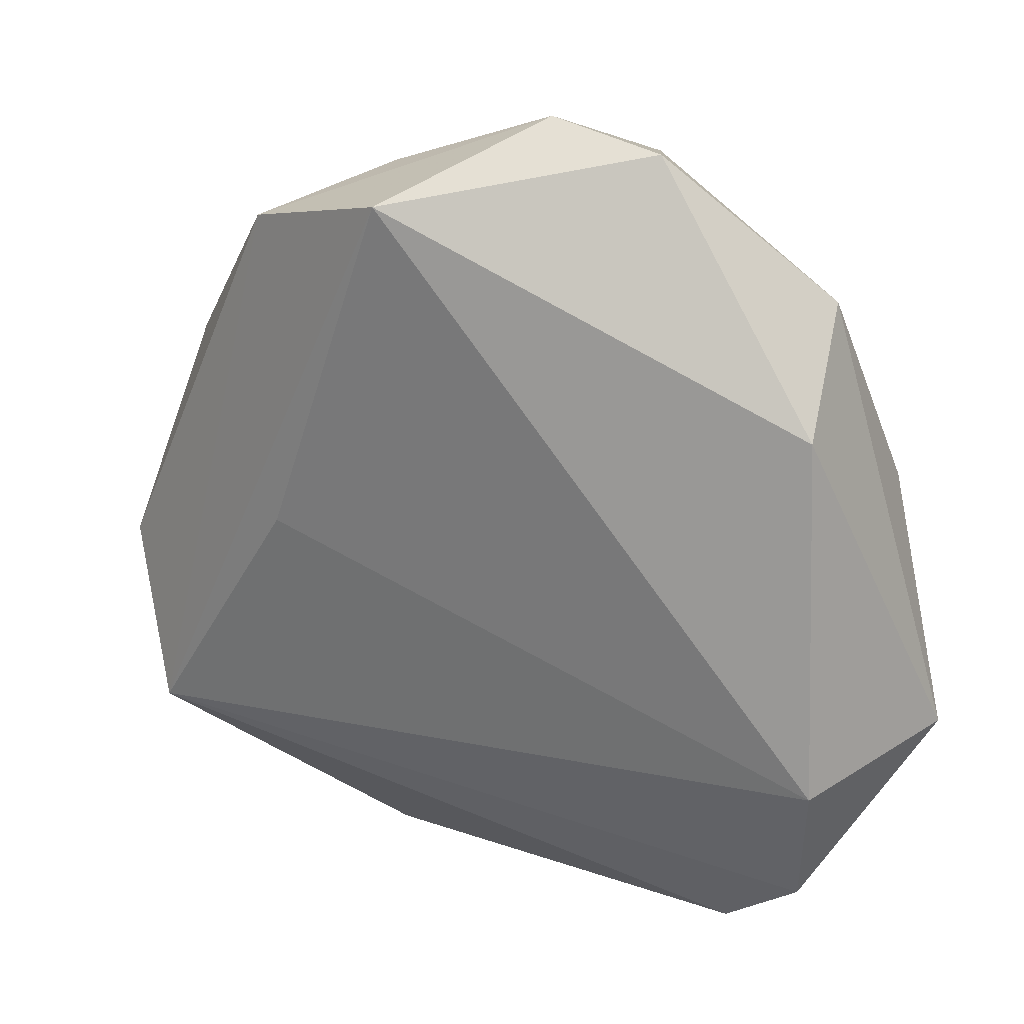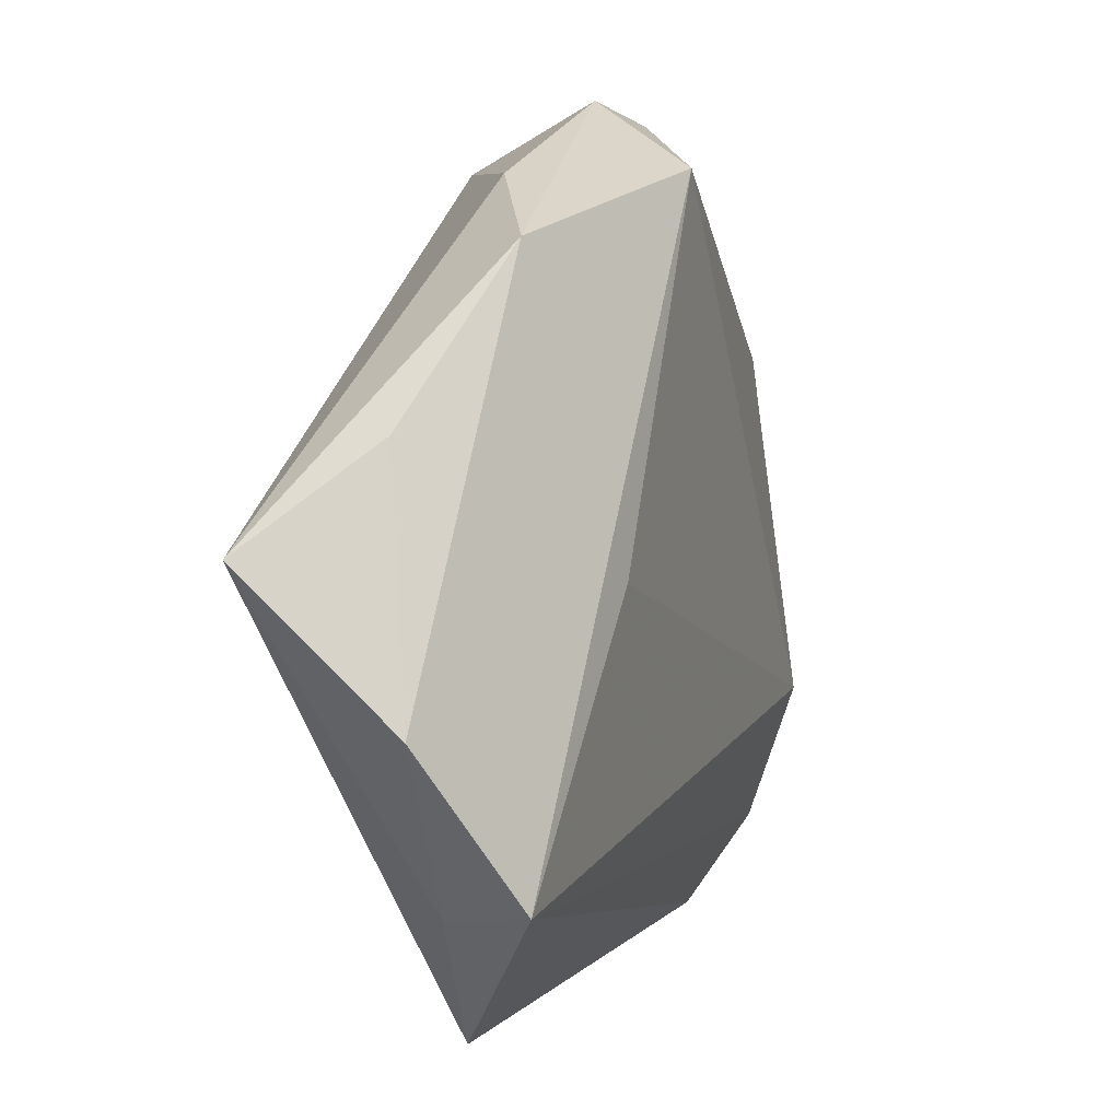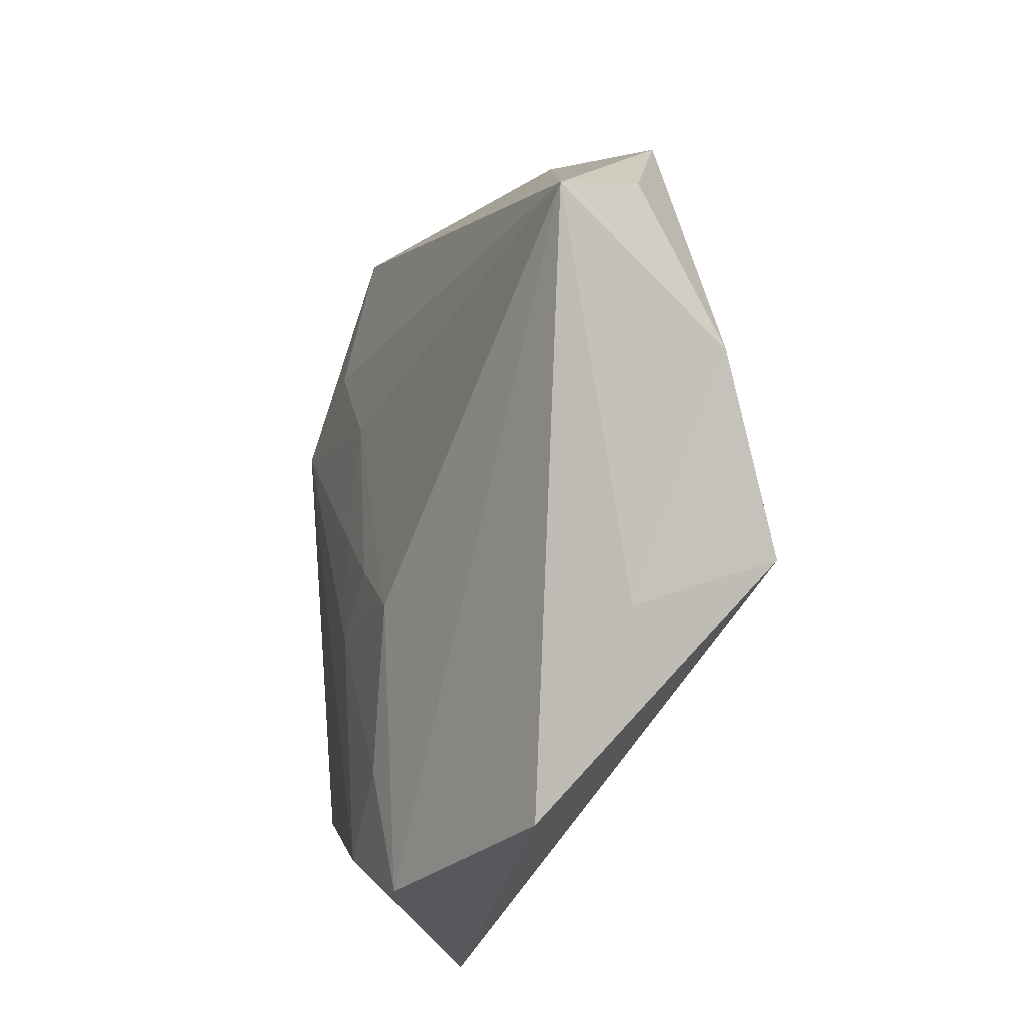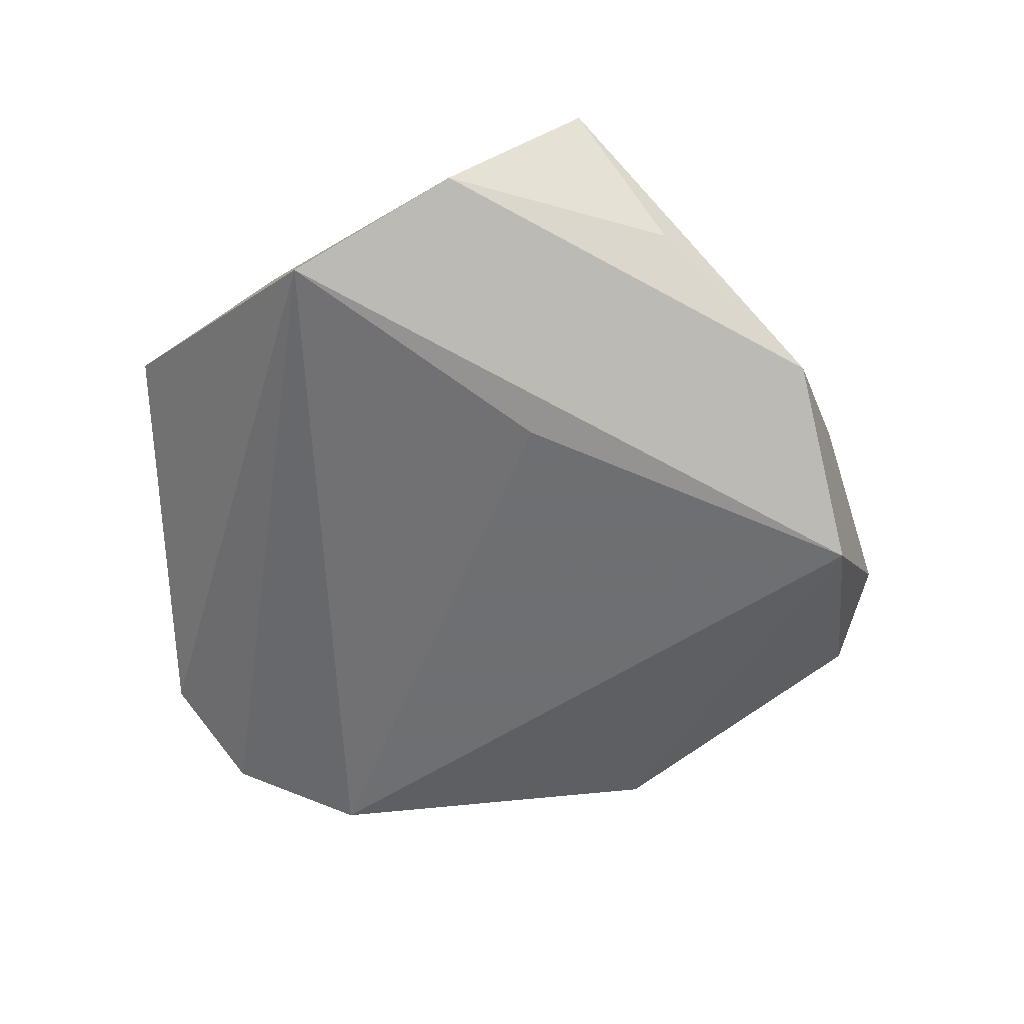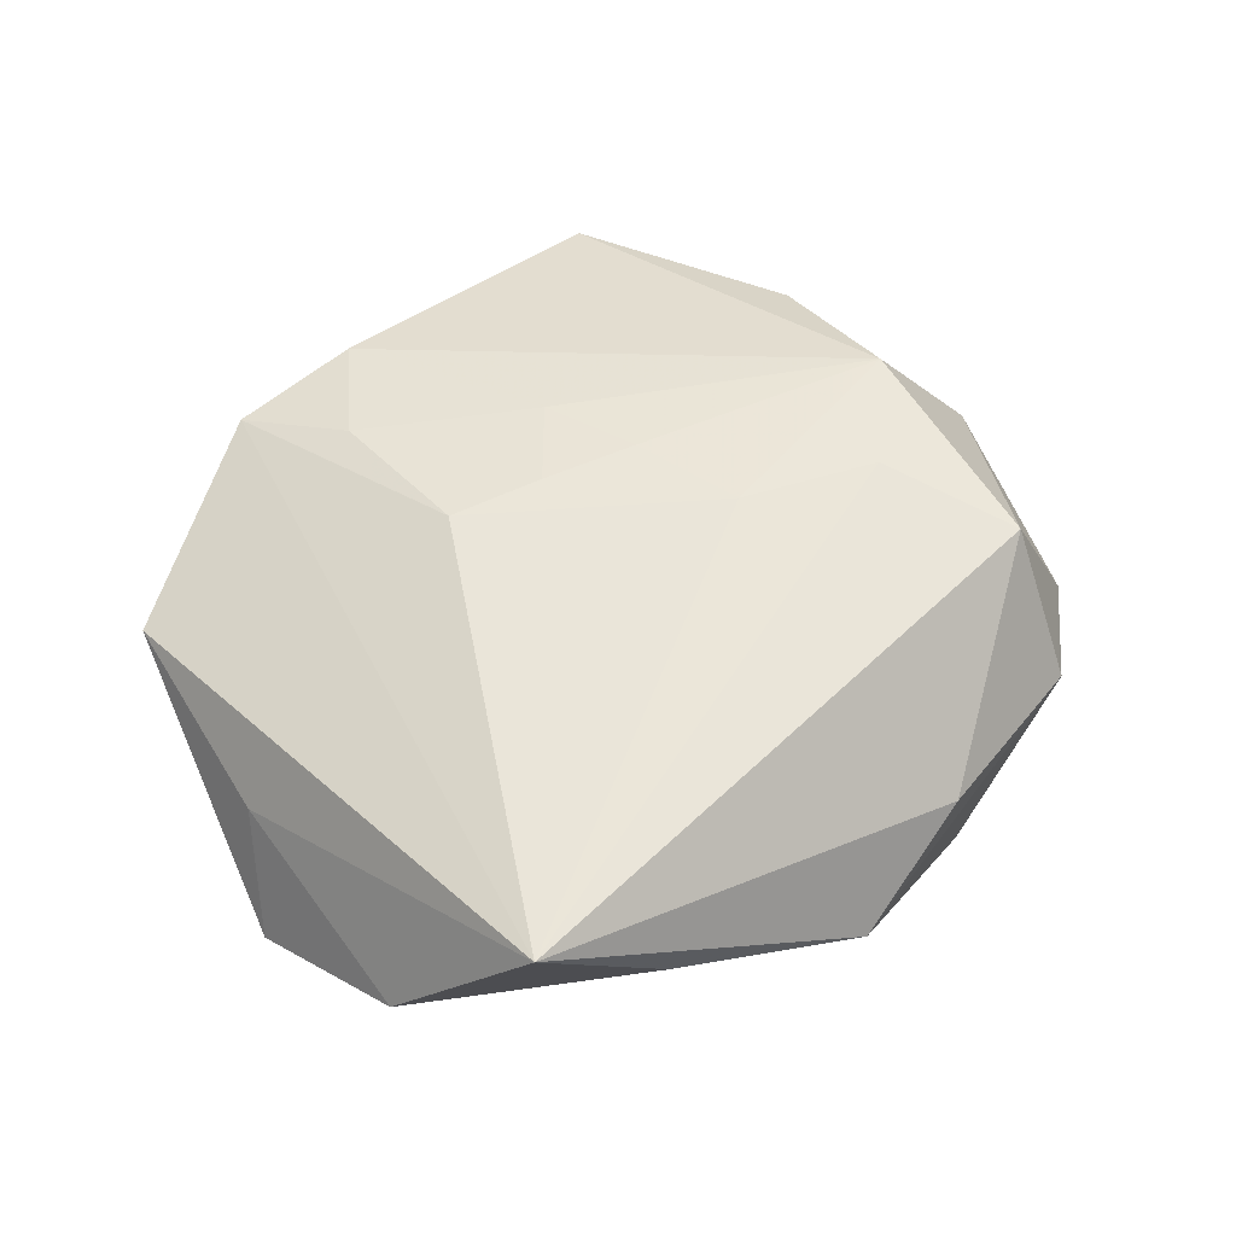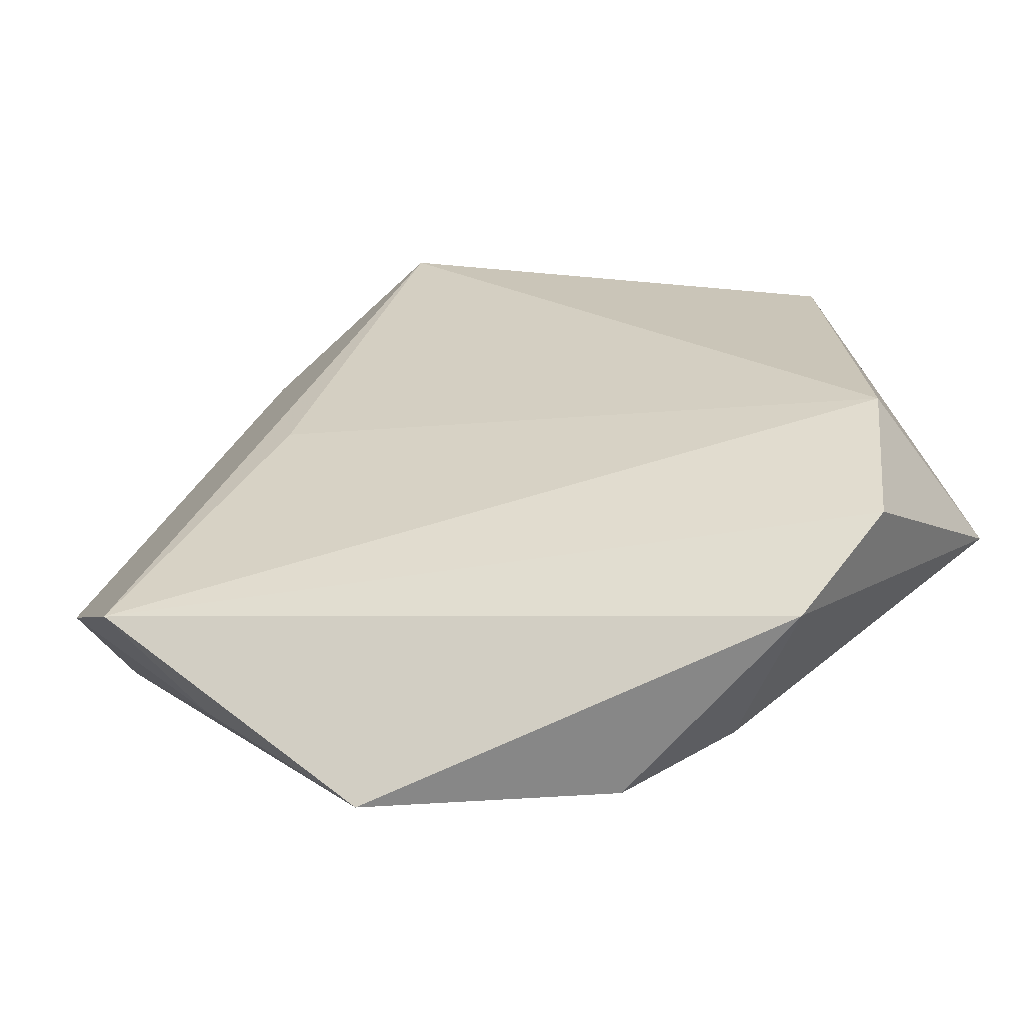
<metadata>
{"format":"obj","ext":"obj","renderer":"f3d","projection":"perspective","resolution":1024,"background":"white","views":[{"elev":25.3,"azim":-153.6,"up":"+Y"},{"elev":6.5,"azim":110.4,"up":"+Y"},{"elev":-33.2,"azim":69.9,"up":"+Y"},{"elev":-55.1,"azim":86.1,"up":"+Z"},{"elev":53.2,"azim":104.3,"up":"+Z"},{"elev":-62.0,"azim":-166.4,"up":"+Y"}]}
</metadata>
<code>
v -0.01818 -0.03445 0.0107
v 0.04942 0.00488 0.0125
v -0.004247 0.01117 0.01575
v -0.04623 -0.01651 0.005405
v -0.006786 -0.04268 0.009516
v 0.01763 -0.04535 0.0034
v 0.03294 -0.02921 -0.0005692
v 0.02278 0.001021 -0.01462
v -0.009077 0.0389 0.01356
v 0.0487 -0.009919 -0.003939
v -0.03649 -0.03255 -0.008941
v -0.03542 0.01913 -0.009282
v -0.003734 0.04593 -0.001912
v -0.01229 -0.01106 0.01431
v -0.002157 -0.008498 0.01531
v 0.02856 0.03223 -0.006545
v 0.004402 -0.01632 0.01487
v -0.03866 0.009132 0.009432
v -0.008731 -0.0004293 0.01545
v -0.02701 -0.04093 -0.004649
v -0.01228 0.02376 0.01576
v -0.03379 0.03016 0.0008936
v 0.00907 0.03868 -0.01609
v -0.005745 -0.03018 0.01246
v 0.01537 0.03821 0.000273
v -0.03867 -0.01803 -0.01347
v 0.0404 -0.02623 -0.01197
v 0.04079 0.01523 0.0007369
v -0.01616 0.04389 -0.003088
v -0.02627 0.02129 0.01556
f 25 9 2
f 16 27 23
f 16 25 2
f 26 23 8
f 8 27 26
f 23 27 8
f 9 25 13
f 13 16 23
f 25 16 13
f 12 23 26
f 27 16 10
f 2 5 6
f 1 5 24
f 20 5 1
f 20 6 5
f 27 6 20
f 29 22 9
f 9 13 29
f 29 12 22
f 29 13 23
f 23 12 29
f 9 22 30
f 22 18 30
f 28 16 2
f 2 10 28
f 28 10 16
f 7 10 2
f 2 6 7
f 27 10 7
f 7 6 27
f 17 5 2
f 17 24 5
f 4 20 1
f 1 30 4
f 4 30 18
f 4 12 26
f 22 12 4
f 4 18 22
f 2 9 21
f 9 30 21
f 14 30 1
f 1 24 14
f 14 17 15
f 24 17 14
f 11 4 26
f 20 4 11
f 26 27 11
f 27 20 11
f 2 21 3
f 3 17 2
f 15 17 3
f 3 21 30
f 19 14 15
f 30 14 19
f 15 3 19
f 19 3 30

</code>
